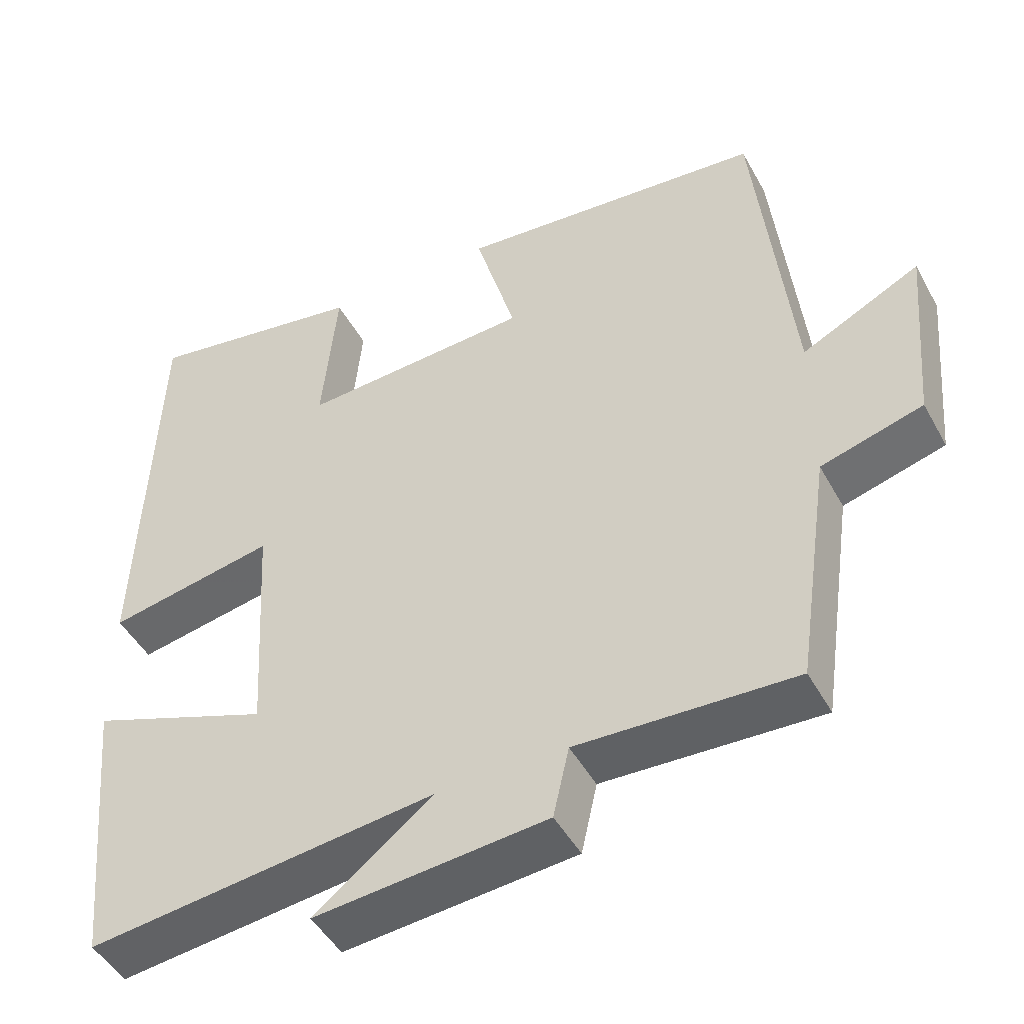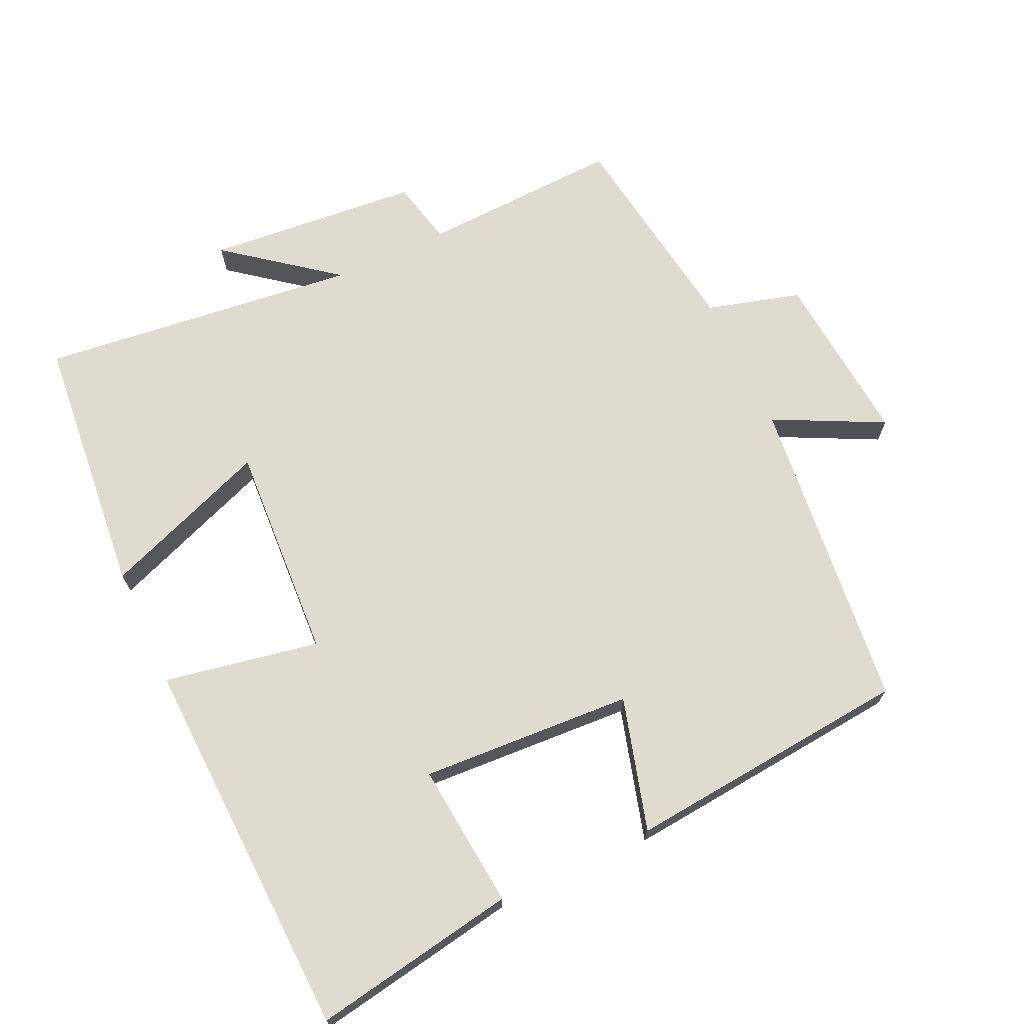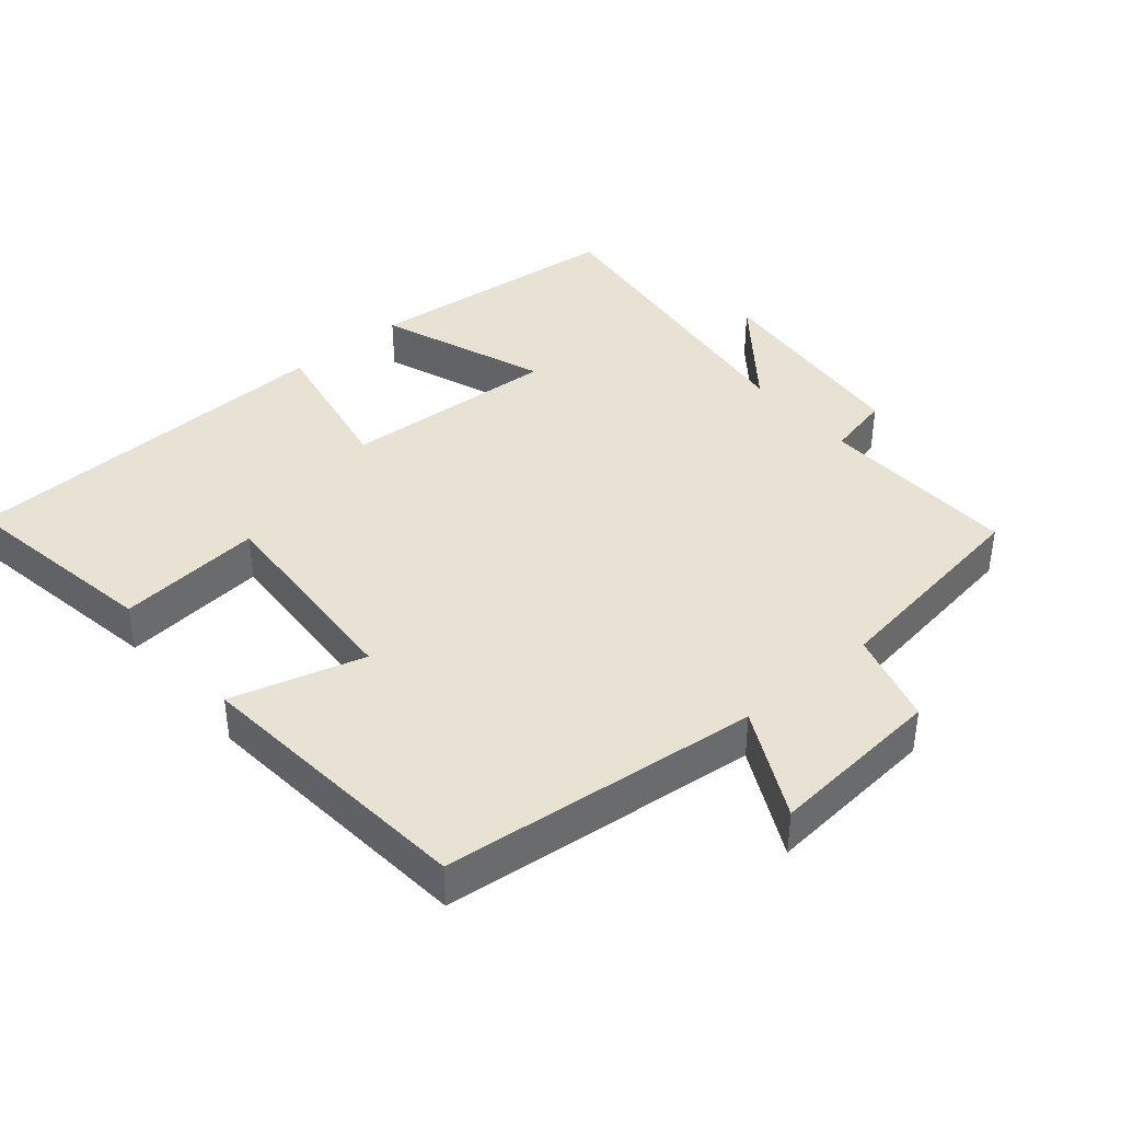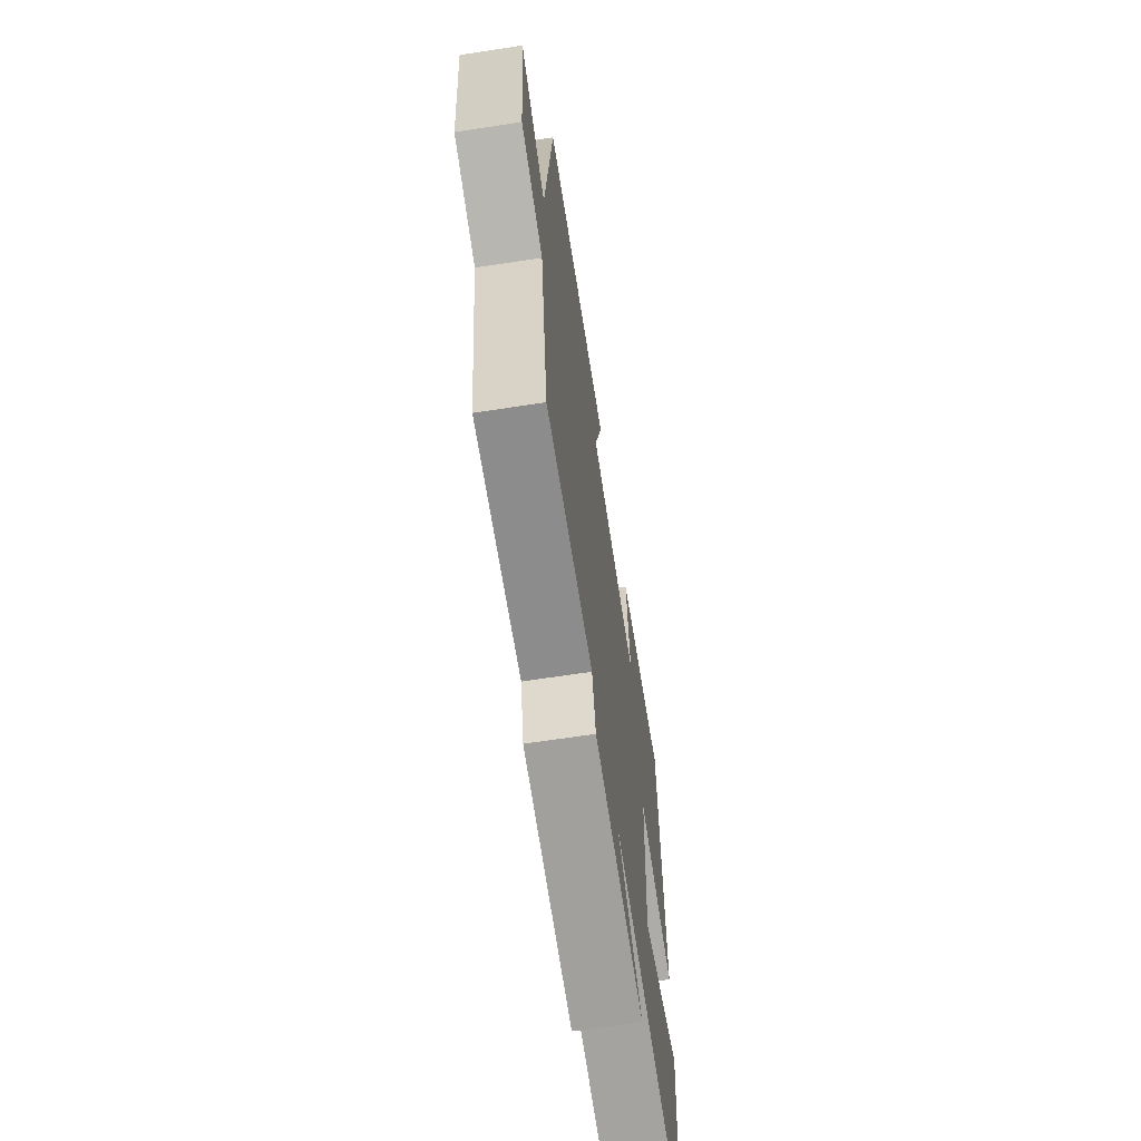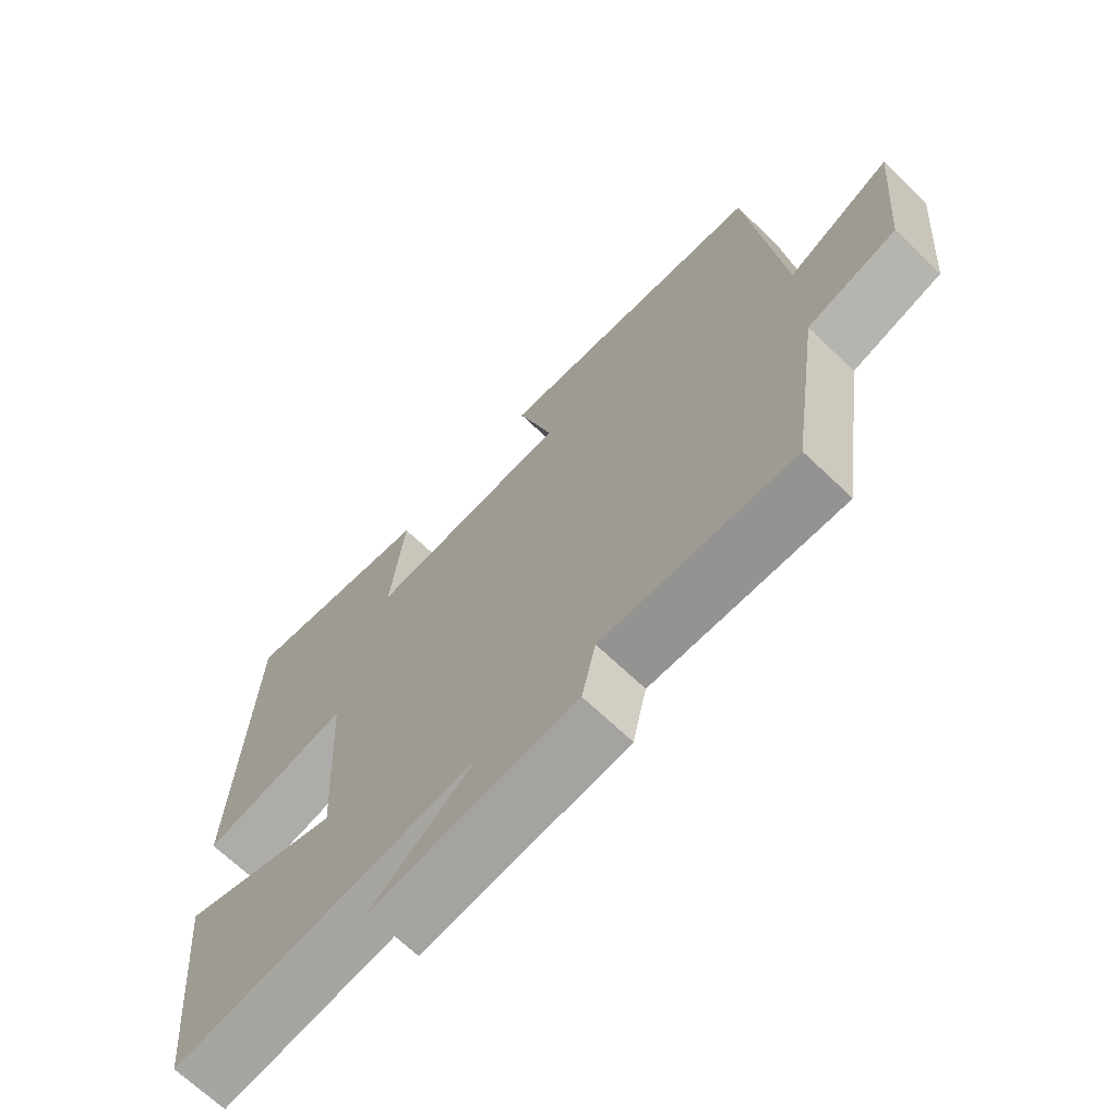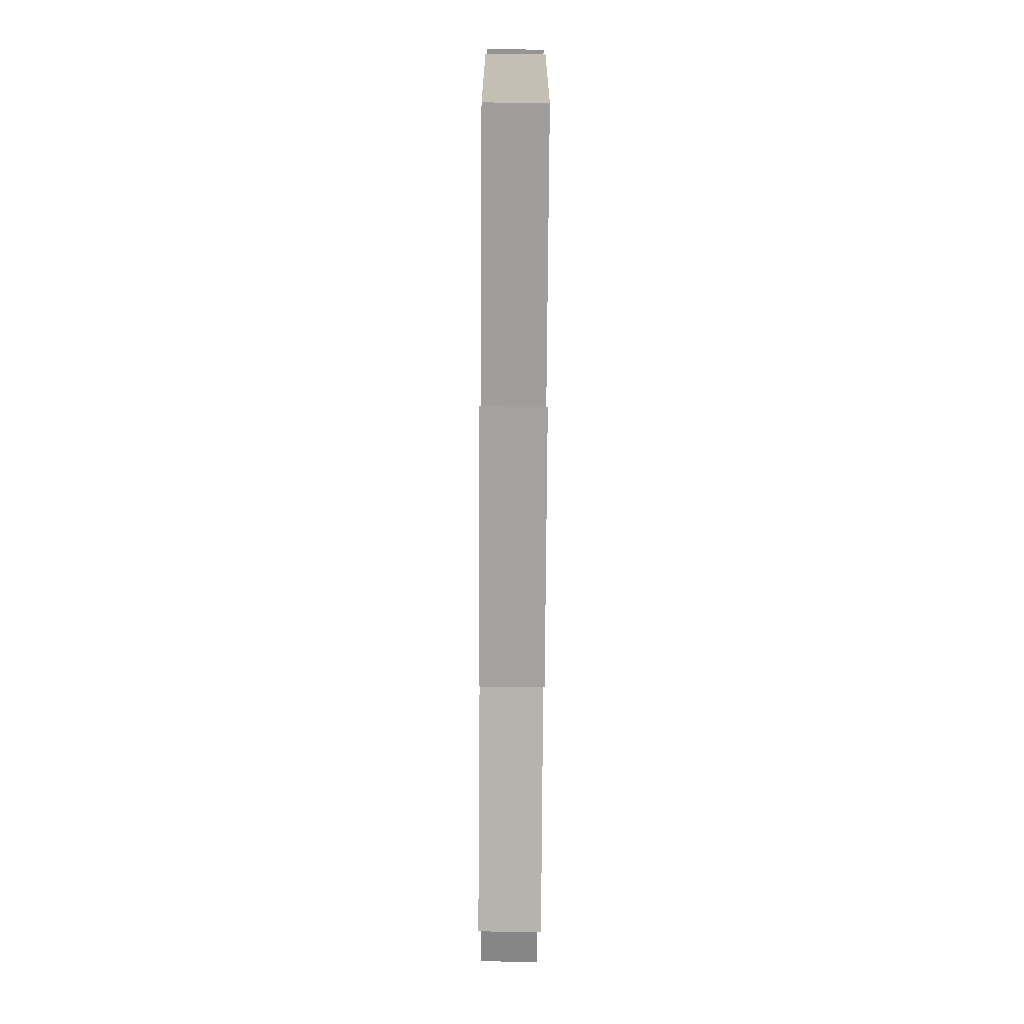
<metadata>
{"format":"obj","ext":"obj","renderer":"f3d","projection":"perspective","resolution":1024,"background":"white","views":[{"elev":-47.1,"azim":27.6,"up":"+Z"},{"elev":69.9,"azim":-25.0,"up":"+Y"},{"elev":40.0,"azim":49.8,"up":"+Y"},{"elev":-66.5,"azim":98.7,"up":"+Z"},{"elev":-68.7,"azim":46.3,"up":"+Z"},{"elev":-77.8,"azim":-90.4,"up":"+Z"}]}
</metadata>
<code>
v 0.452 0.07 0.462
v 0.5 0.07 0.008
v 0.656 0.07 0.086
v 0.634 0.07 -0.164
v 0.5 0.07 -0.202
v 0.455 0.07 -0.512
v 0.168 0.07 -0.5
v 0.147 0.07 -0.593
v -0.159 0.07 -0.621
v -0.004 0.07 -0.5
v -0.463 0.07 -0.554
v -0.5 0.07 -0.178
v -0.26 0.07 -0.268
v -0.278 0.07 0.042
v -0.5 0.07 0
v -0.48 0.07 0.55
v -0.187 0.07 0.5
v -0.207 0.07 0.292
v 0.097 0.07 0.31
v 0.043 0.07 0.5
v 0.452 0 0.462
v 0.5 0 0.008
v 0.656 0 0.086
v 0.634 0 -0.164
v 0.5 0 -0.202
v 0.455 0 -0.512
v 0.168 0 -0.5
v 0.147 0 -0.593
v -0.159 0 -0.621
v -0.004 0 -0.5
v -0.463 0 -0.554
v -0.5 0 -0.178
v -0.26 0 -0.268
v -0.278 0 0.042
v -0.5 0 0
v -0.48 0 0.55
v -0.187 0 0.5
v -0.207 0 0.292
v 0.097 0 0.31
v 0.043 0 0.5
f 19 20 1 2
f 18 19 2
f 15 16 17 18
f 14 15 18
f 13 14 18 2
f 10 11 12 13
f 10 13 2
f 7 8 9 10
f 7 10 2 3
f 5 6 7
f 5 7 3
f 3 4 5
f 22 21 40 39
f 22 39 38
f 38 37 36 35
f 38 35 34
f 22 38 34 33
f 33 32 31 30
f 22 33 30
f 30 29 28 27
f 23 22 30 27
f 27 26 25
f 23 27 25
f 25 24 23
f 1 21 22 2
f 2 22 23 3
f 3 23 24 4
f 4 24 25 5
f 5 25 26 6
f 6 26 27 7
f 7 27 28 8
f 8 28 29 9
f 9 29 30 10
f 10 30 31 11
f 11 31 32 12
f 12 32 33 13
f 13 33 34 14
f 14 34 35 15
f 15 35 36 16
f 16 36 37 17
f 17 37 38 18
f 18 38 39 19
f 19 39 40 20
f 20 40 21 1

</code>
